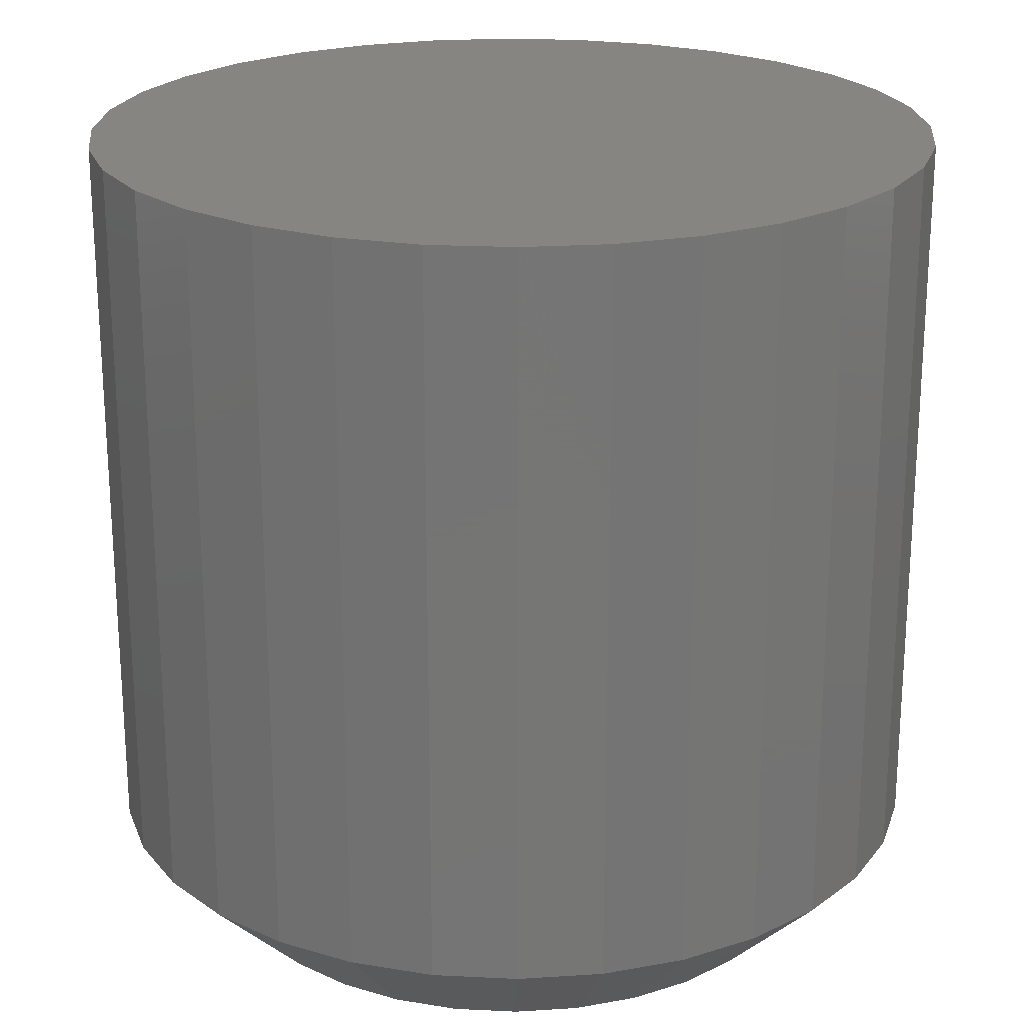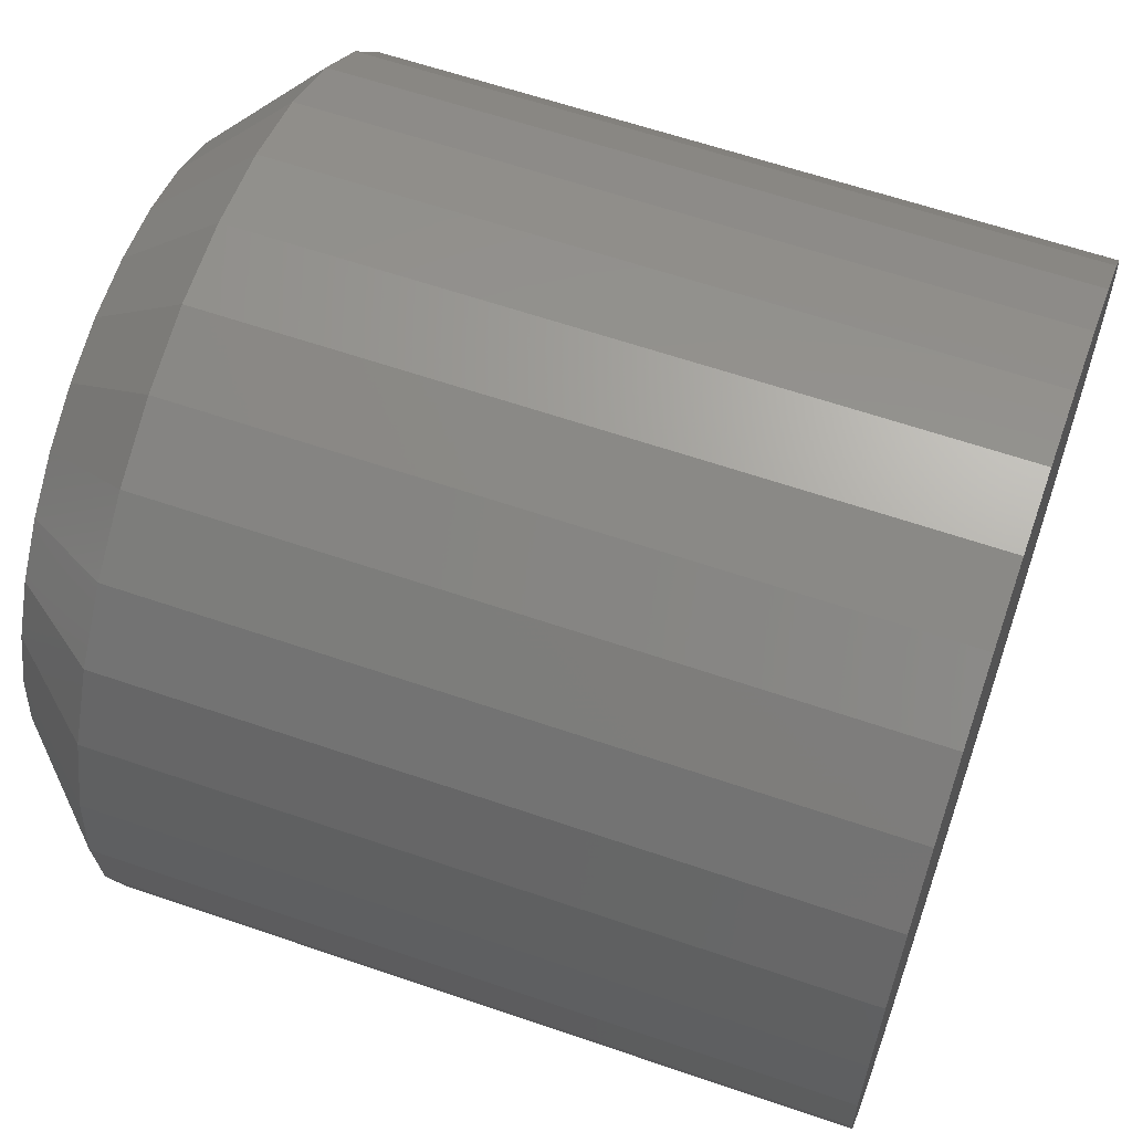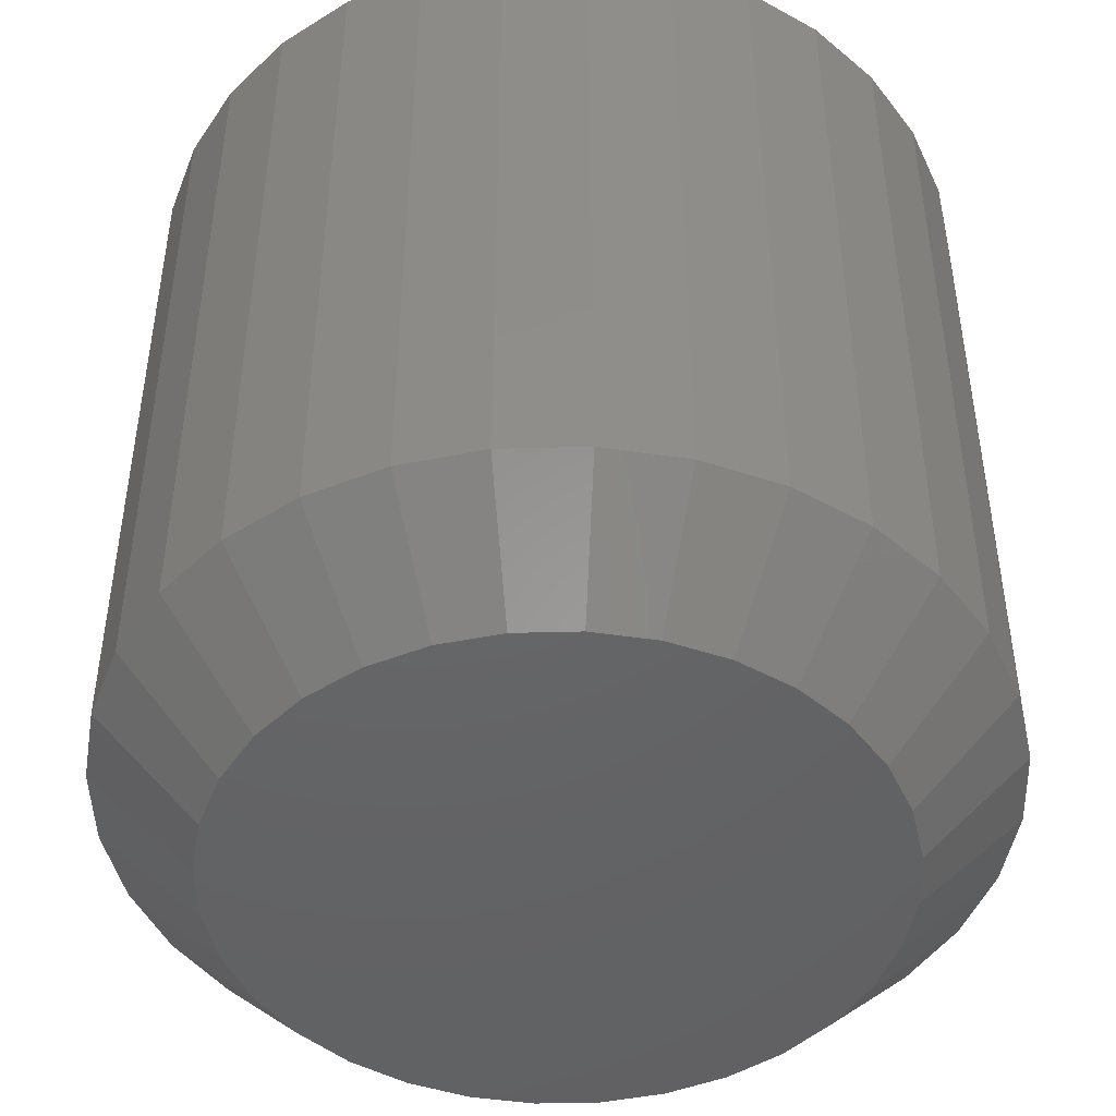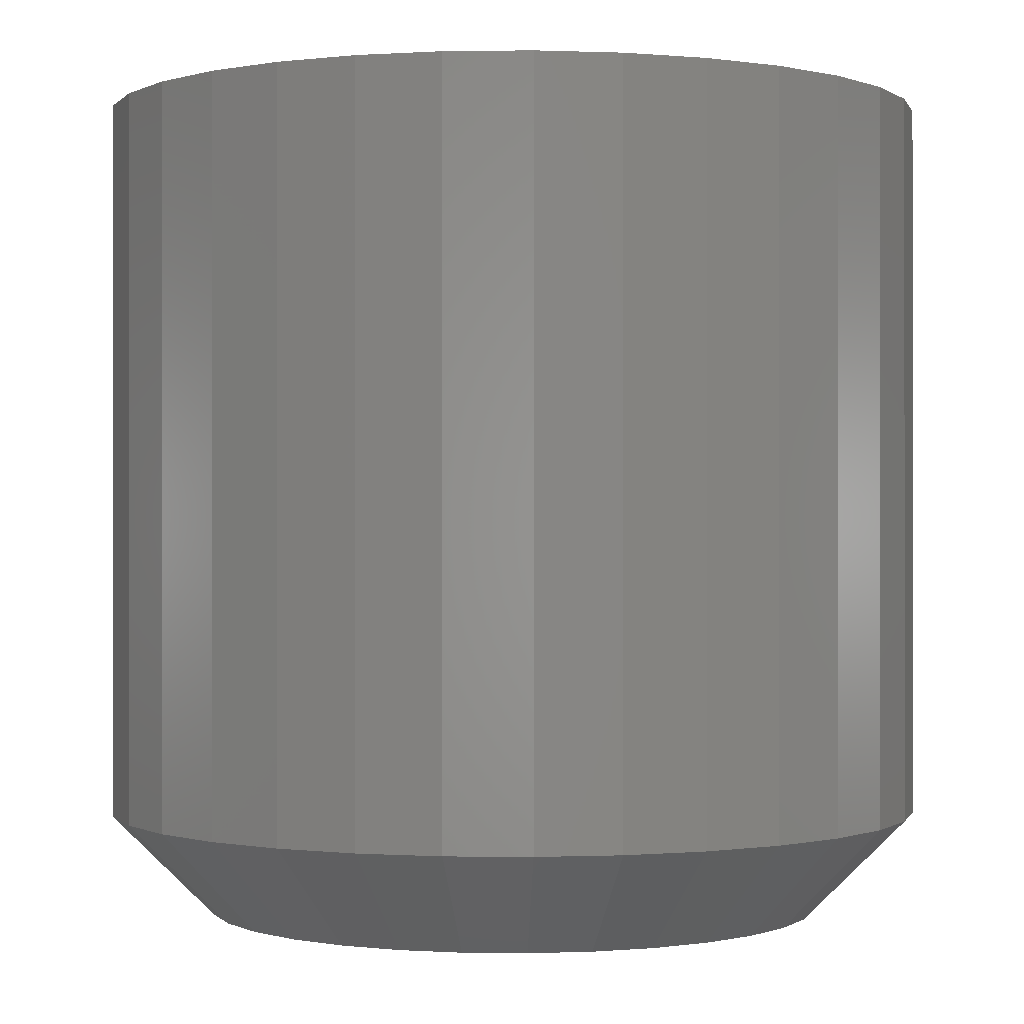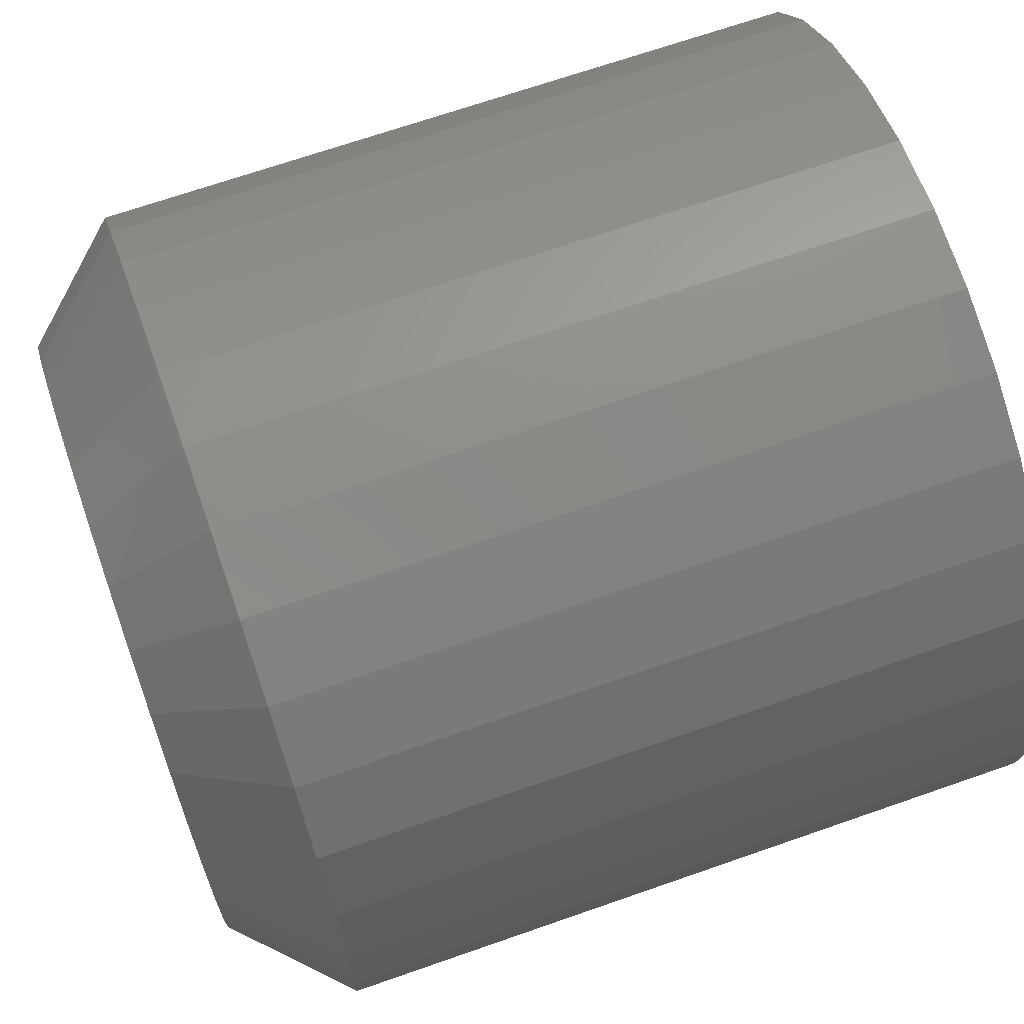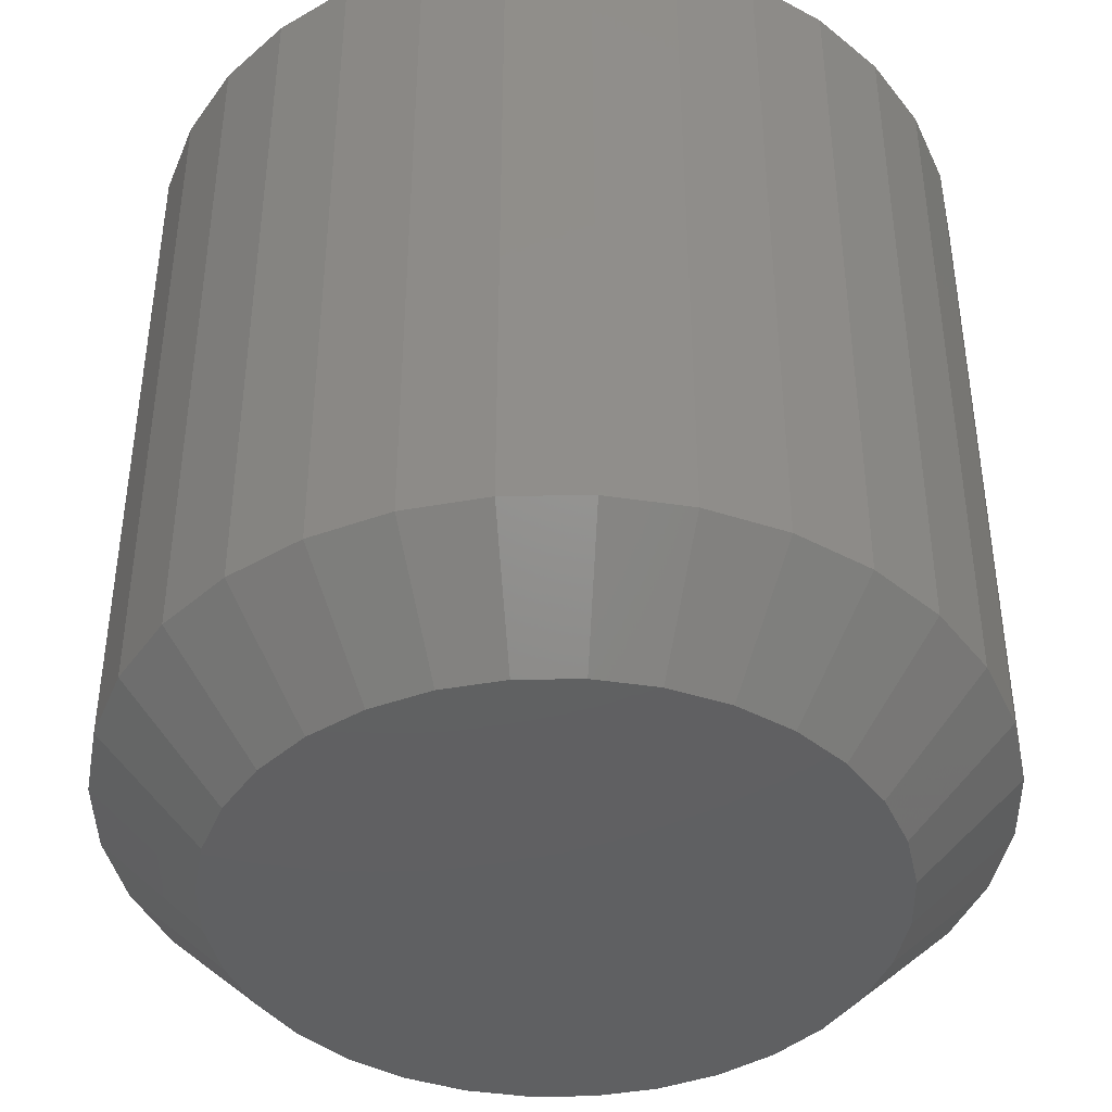
<metadata>
{"format":"stl","ext":"stl","renderer":"f3d","projection":"perspective","resolution":1024,"background":"white","views":[{"elev":22.2,"azim":145.5,"up":"+Z"},{"elev":61.5,"azim":-70.7,"up":"+Y"},{"elev":-46.4,"azim":-150.2,"up":"+Z"},{"elev":-0.1,"azim":-13.9,"up":"+Z"},{"elev":68.6,"azim":-109.3,"up":"+Y"},{"elev":-42.0,"azim":-117.1,"up":"+Z"}]}
</metadata>
<code>
# stl→obj: 96 verts, 188 faces
v 0.3304 -0.1675 0
v 0.3348 -0.1662 0
v 0.3395 -0.1657 0
v 0.3441 -0.1662 0
v 0.3486 -0.1675 0
v 0.3263 -0.1697 0
v 0.3527 -0.1697 0
v 0.3227 -0.1727 0
v 0.3563 -0.1727 0
v 0.3197 -0.1763 0
v 0.3592 -0.1763 0
v 0.3175 -0.1804 0
v 0.3614 -0.1804 0
v 0.3162 -0.1848 0
v 0.3628 -0.1848 0
v 0.3614 -0.1986 0
v 0.3175 -0.1986 0
v 0.3628 -0.1941 0
v 0.3197 -0.2027 0
v 0.3592 -0.2027 0
v 0.3227 -0.2063 0
v 0.3563 -0.2063 0
v 0.3263 -0.2092 0
v 0.3527 -0.2092 0
v 0.3304 -0.2114 0
v 0.3486 -0.2114 0
v 0.3348 -0.2128 0
v 0.3395 -0.2132 0
v 0.3441 -0.2128 0
v 0.3162 -0.1941 0
v 0.3157 -0.1895 0
v 0.3632 -0.1895 0
v 0.3711 -0.1895 0.007812
v 0.3711 -0.1895 0.0625
v 0.3704 -0.1956 0.007812
v 0.3704 -0.1956 0.0625
v 0.3686 -0.2016 0.007812
v 0.3686 -0.2016 0.0625
v 0.3657 -0.207 0.007812
v 0.3657 -0.207 0.0625
v 0.3618 -0.2118 0.007812
v 0.3618 -0.2118 0.0625
v 0.357 -0.2157 0.007812
v 0.357 -0.2157 0.0625
v 0.3516 -0.2186 0.007812
v 0.3516 -0.2186 0.0625
v 0.3456 -0.2204 0.007812
v 0.3456 -0.2204 0.0625
v 0.3395 -0.2211 0.007812
v 0.3395 -0.2211 0.0625
v 0.3333 -0.2204 0.007812
v 0.3333 -0.2204 0.0625
v 0.3274 -0.2186 0.007812
v 0.3274 -0.2186 0.0625
v 0.3219 -0.2157 0.007812
v 0.3219 -0.2157 0.0625
v 0.3171 -0.2118 0.007812
v 0.3171 -0.2118 0.0625
v 0.3132 -0.207 0.007812
v 0.3132 -0.207 0.0625
v 0.3103 -0.2016 0.007812
v 0.3103 -0.2016 0.0625
v 0.3085 -0.1956 0.007812
v 0.3085 -0.1956 0.0625
v 0.3079 -0.1895 0.007812
v 0.3079 -0.1895 0.0625
v 0.3085 -0.1833 0.007812
v 0.3085 -0.1833 0.0625
v 0.3103 -0.1774 0.007812
v 0.3103 -0.1774 0.0625
v 0.3132 -0.1719 0.007812
v 0.3132 -0.1719 0.0625
v 0.3171 -0.1671 0.007812
v 0.3171 -0.1671 0.0625
v 0.3219 -0.1632 0.007812
v 0.3219 -0.1632 0.0625
v 0.3274 -0.1603 0.007812
v 0.3274 -0.1603 0.0625
v 0.3333 -0.1585 0.007812
v 0.3333 -0.1585 0.0625
v 0.3395 -0.1579 0.007812
v 0.3395 -0.1579 0.0625
v 0.3456 -0.1585 0.007812
v 0.3456 -0.1585 0.0625
v 0.3516 -0.1603 0.007812
v 0.3516 -0.1603 0.0625
v 0.357 -0.1632 0.007812
v 0.357 -0.1632 0.0625
v 0.3618 -0.1671 0.007812
v 0.3618 -0.1671 0.0625
v 0.3657 -0.1719 0.007812
v 0.3657 -0.1719 0.0625
v 0.3686 -0.1774 0.007812
v 0.3686 -0.1774 0.0625
v 0.3704 -0.1833 0.007812
v 0.3704 -0.1833 0.0625
f 1 2 3
f 1 3 4
f 5 1 4
f 6 1 5
f 7 6 5
f 8 6 7
f 9 8 7
f 10 8 9
f 11 10 9
f 12 10 11
f 13 12 11
f 14 12 13
f 15 14 13
f 16 17 18
f 19 17 16
f 20 19 16
f 21 19 20
f 22 21 20
f 23 21 22
f 24 23 22
f 25 23 24
f 26 25 24
f 27 25 26
f 28 27 26
f 29 28 26
f 17 30 18
f 18 30 31
f 18 31 32
f 32 31 14
f 32 14 15
f 33 34 35
f 35 34 36
f 35 36 37
f 37 36 38
f 37 38 39
f 39 38 40
f 39 40 41
f 41 40 42
f 41 42 43
f 43 42 44
f 43 44 45
f 45 44 46
f 45 46 47
f 47 46 48
f 47 48 49
f 49 48 50
f 49 50 51
f 51 50 52
f 51 52 53
f 53 52 54
f 53 54 55
f 55 54 56
f 55 56 57
f 57 56 58
f 57 58 59
f 59 58 60
f 59 60 61
f 61 60 62
f 61 62 63
f 63 62 64
f 63 64 65
f 65 64 66
f 65 66 67
f 67 66 68
f 67 68 69
f 69 68 70
f 69 70 71
f 71 70 72
f 71 72 73
f 73 72 74
f 73 74 75
f 75 74 76
f 75 76 77
f 77 76 78
f 77 78 79
f 79 78 80
f 79 80 81
f 81 80 82
f 81 82 83
f 83 82 84
f 83 84 85
f 85 84 86
f 85 86 87
f 87 86 88
f 87 88 89
f 89 88 90
f 89 90 91
f 91 90 92
f 91 92 93
f 93 92 94
f 93 94 95
f 95 94 96
f 95 96 33
f 33 96 34
f 32 95 33
f 32 15 95
f 65 14 31
f 65 67 14
f 13 93 95
f 13 95 15
f 11 89 91
f 91 93 11
f 11 93 13
f 5 85 87
f 5 87 7
f 87 9 7
f 4 81 83
f 83 85 4
f 4 85 5
f 1 77 79
f 1 79 2
f 79 3 2
f 6 73 75
f 75 77 6
f 6 77 1
f 12 69 71
f 12 71 10
f 71 8 10
f 67 69 14
f 14 69 12
f 89 11 9
f 9 87 89
f 81 4 3
f 3 79 81
f 73 6 8
f 8 71 73
f 31 63 65
f 31 30 63
f 33 18 32
f 33 35 18
f 17 61 63
f 17 63 30
f 19 57 59
f 59 61 19
f 19 61 17
f 25 53 55
f 25 55 23
f 55 21 23
f 27 49 51
f 51 53 27
f 27 53 25
f 26 45 47
f 26 47 29
f 47 28 29
f 24 41 43
f 43 45 24
f 24 45 26
f 16 37 39
f 16 39 20
f 39 22 20
f 35 37 18
f 18 37 16
f 57 19 21
f 21 55 57
f 49 27 28
f 28 47 49
f 41 24 22
f 22 39 41
f 82 80 78
f 84 82 78
f 84 78 86
f 86 78 76
f 86 76 88
f 88 76 74
f 88 74 90
f 90 74 72
f 90 72 92
f 92 72 70
f 92 70 94
f 94 70 68
f 94 68 96
f 36 62 38
f 38 62 60
f 38 60 40
f 40 60 58
f 40 58 42
f 42 58 56
f 42 56 44
f 44 56 54
f 44 54 46
f 46 54 52
f 46 52 50
f 46 50 48
f 96 68 34
f 34 68 66
f 34 66 36
f 36 66 64
f 36 64 62

</code>
